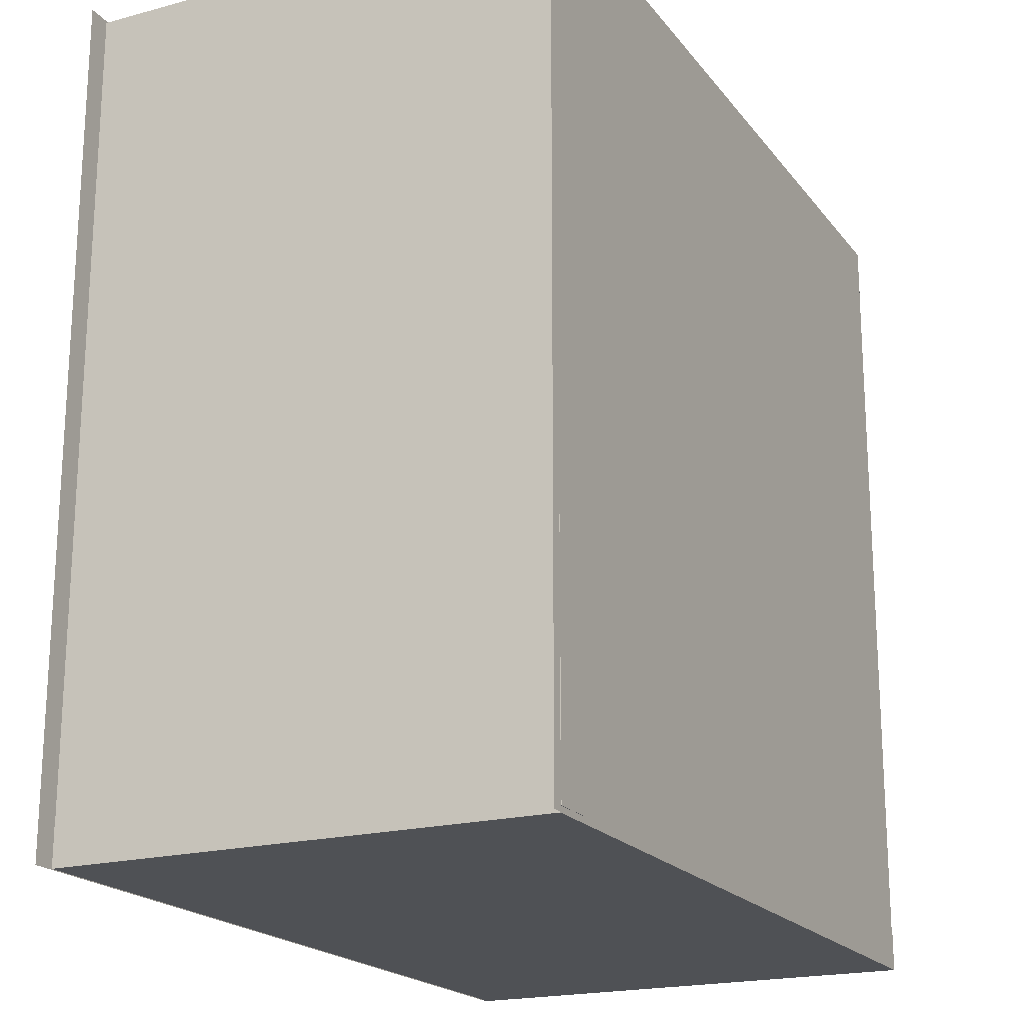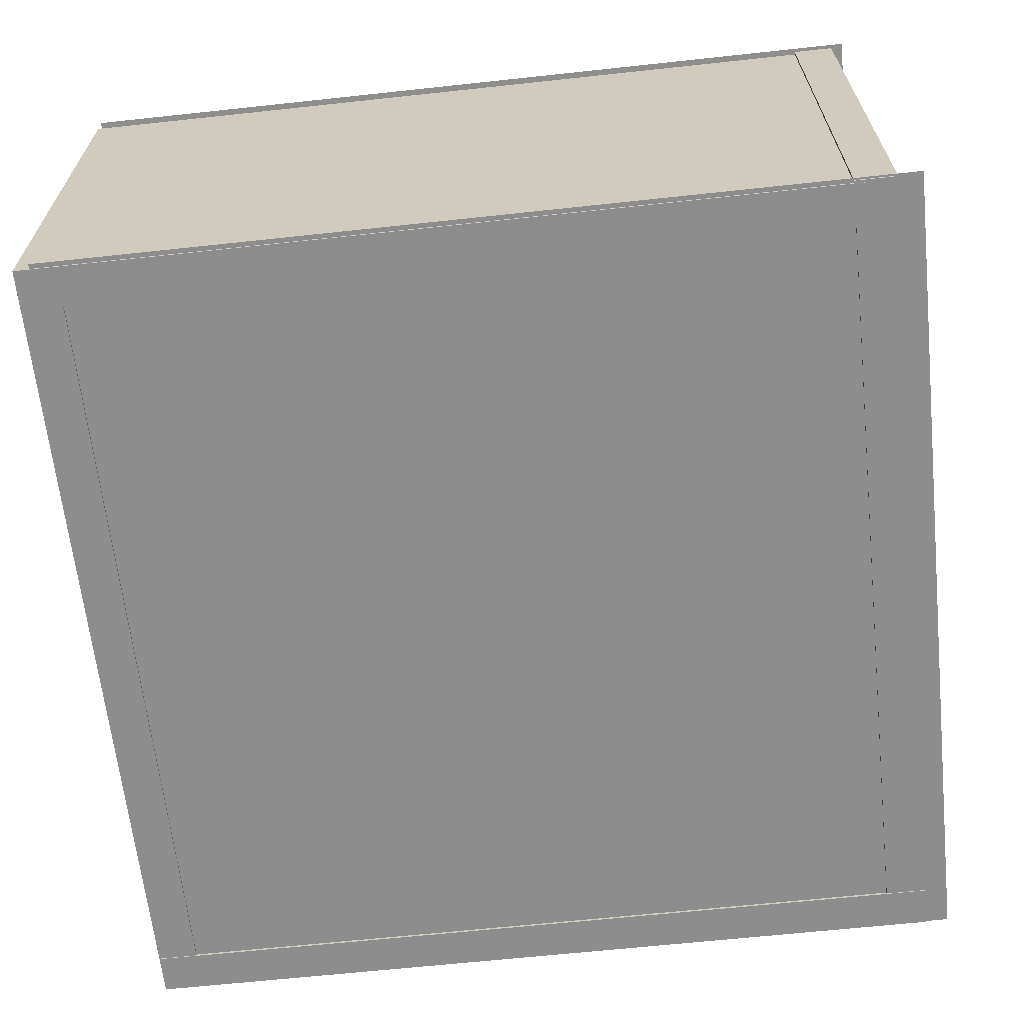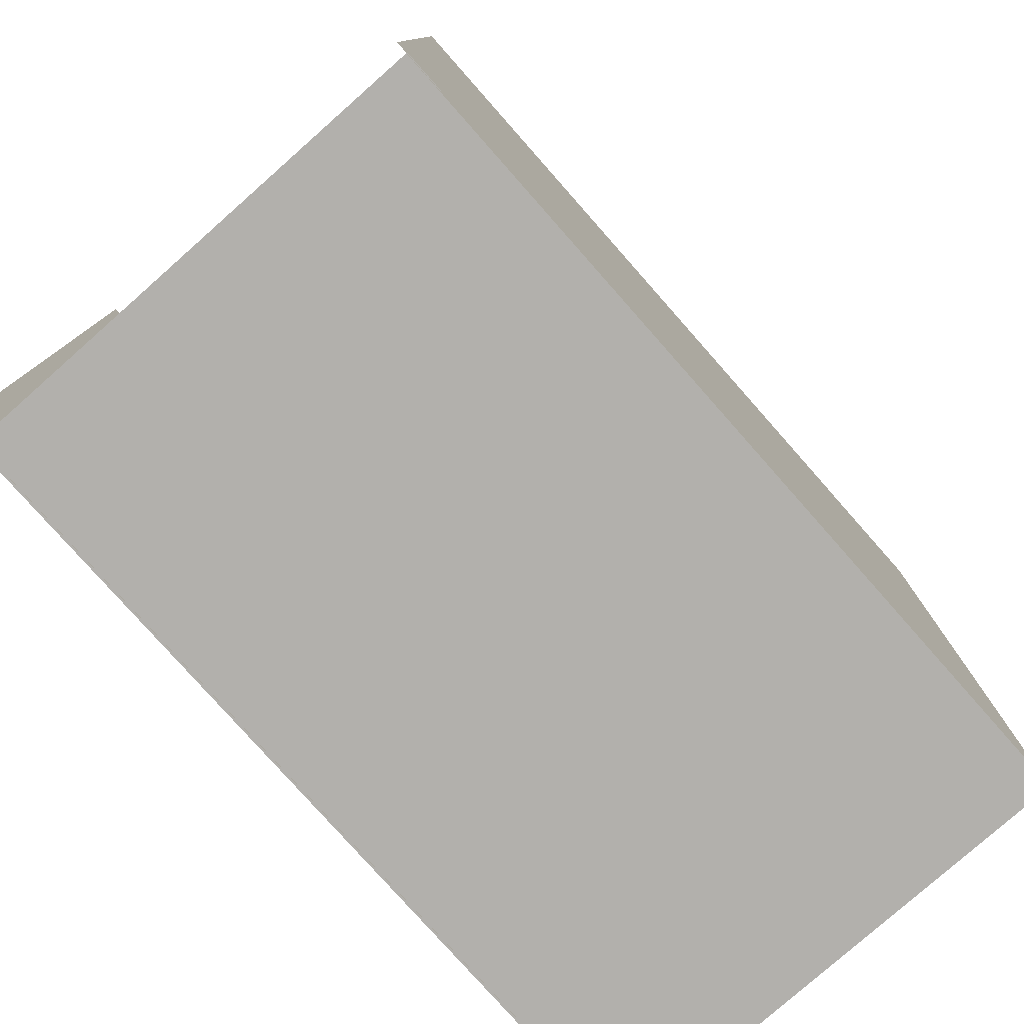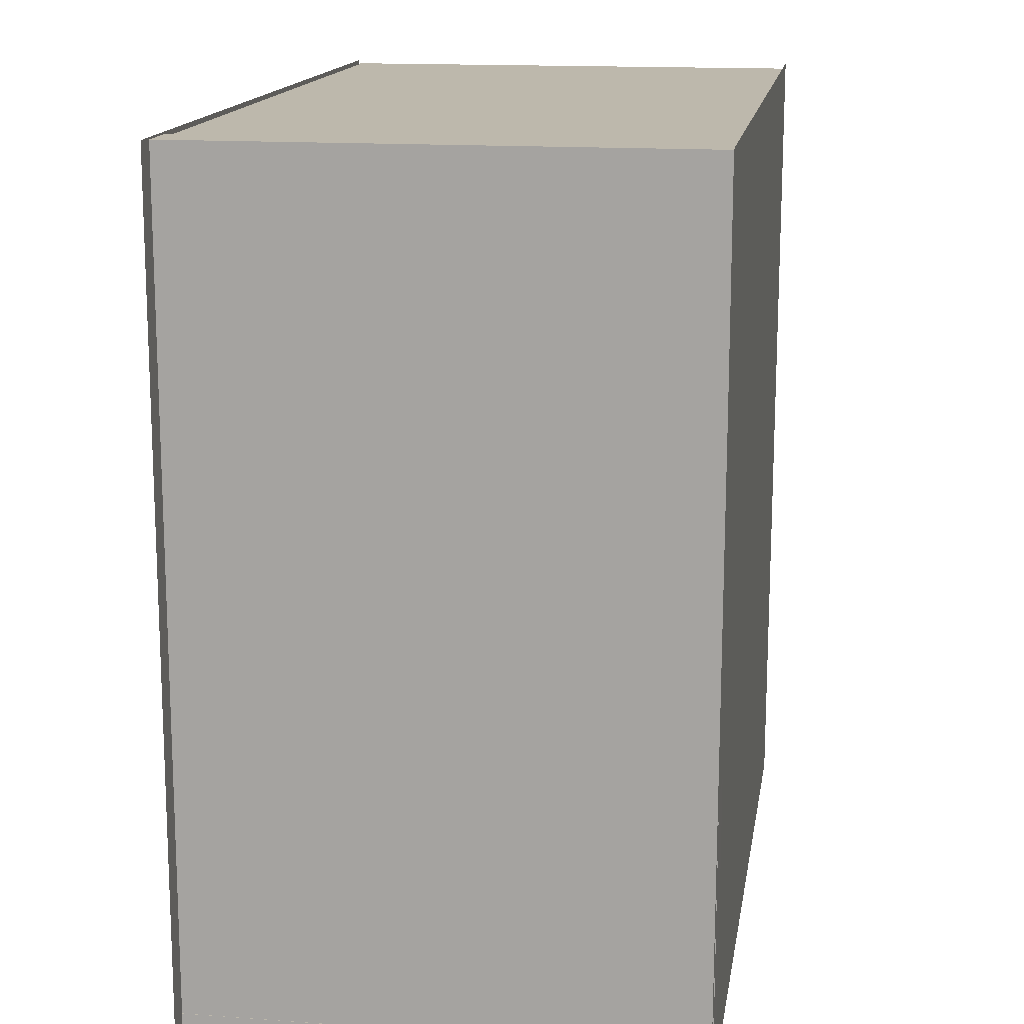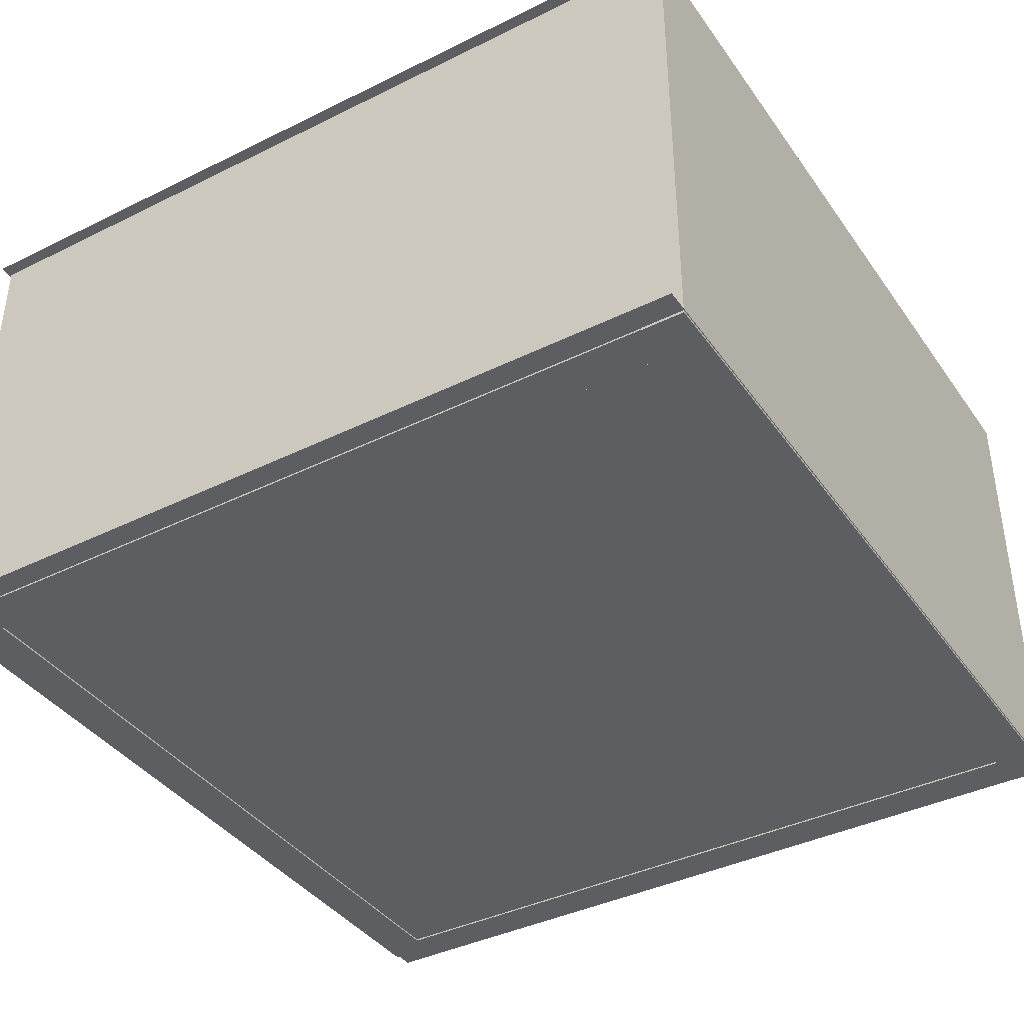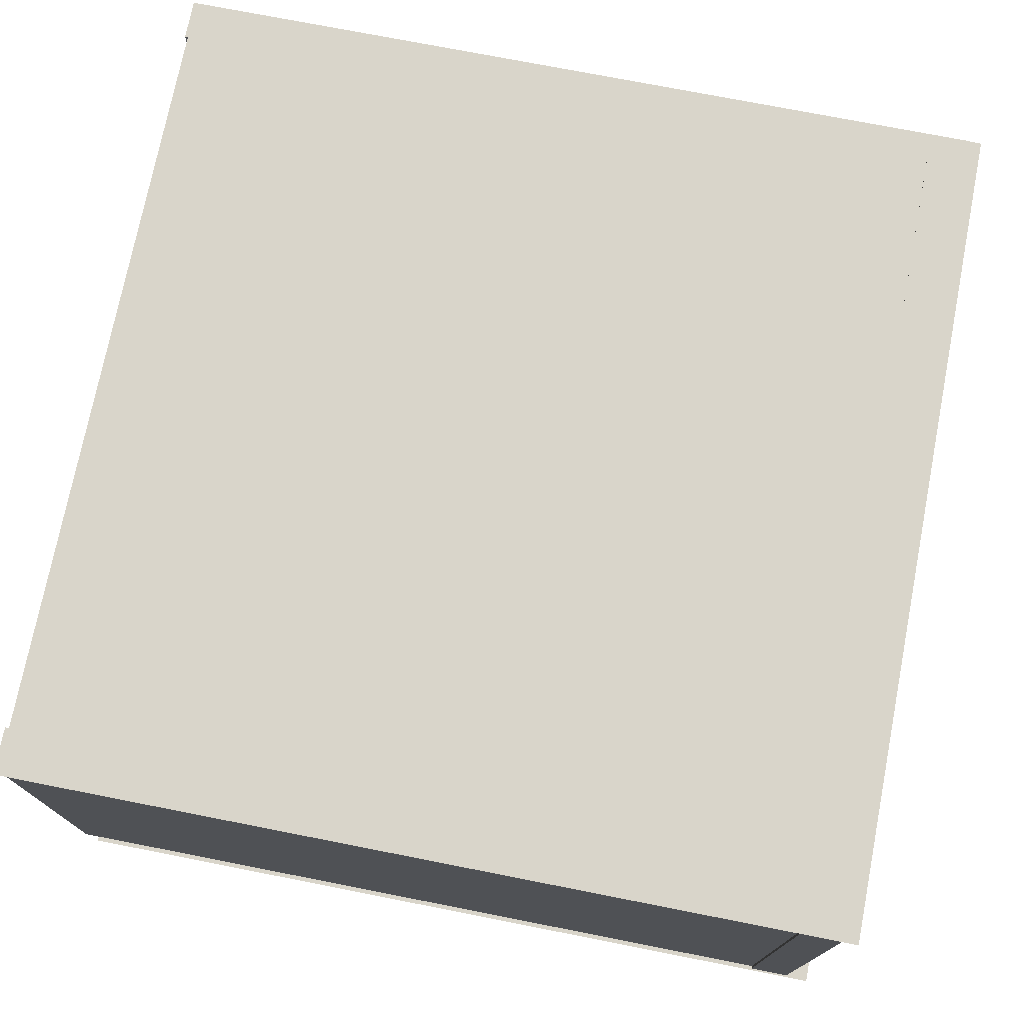
<metadata>
{"format":"obj","ext":"obj","renderer":"f3d","projection":"perspective","resolution":1024,"background":"white","views":[{"elev":-19.9,"azim":116.4,"up":"+Z"},{"elev":-64.7,"azim":6.2,"up":"+Y"},{"elev":-78.8,"azim":131.5,"up":"+Z"},{"elev":14.9,"azim":98.9,"up":"+Z"},{"elev":-39.4,"azim":121.6,"up":"+Y"},{"elev":74.5,"azim":11.1,"up":"+Y"}]}
</metadata>
<code>
o Plane.001
v 8.135 9.367 8.085
v -8.016 9.367 8.085
v 8.135 9.33 -8.066
v -8.016 9.33 -8.066
f 2 3 1
f 2 4 3
o Plane
v 8.356 -0.01366 -8.092
v -7.795 -0.01366 -8.092
v 8.356 -0.01366 8.059
v -7.795 -0.01366 8.059
f 6 7 5
f 6 8 7
o Cube.003
v -8.076 -0.06159 -8.076
v 7.911 -0.06159 -8.076
v 7.911 -0.06159 -7.292
v -8.076 -0.06159 -7.292
v -8.076 9.326 -8.076
v 7.911 9.326 -8.076
v 7.911 9.326 -7.292
v -8.076 9.326 -7.292
f 9 11 12
f 13 15 14
f 13 10 9
f 14 11 10
f 11 16 12
f 13 12 16
f 9 10 11
f 13 16 15
f 13 14 10
f 14 15 11
f 11 15 16
f 13 9 12
o Cube.002
v -8.096 -0.04566 7.185
v 7.891 -0.04566 7.185
v 7.891 -0.04566 7.968
v -8.096 -0.04566 7.968
v -8.096 9.342 7.185
v 7.891 9.342 7.185
v 7.891 9.342 7.968
v -8.096 9.342 7.968
f 17 19 20
f 21 23 22
f 21 18 17
f 22 19 18
f 19 24 20
f 17 24 21
f 17 18 19
f 21 24 23
f 21 22 18
f 22 23 19
f 19 23 24
f 17 20 24
o Cube.001
v 7.904 -0.04512 -7.966
v 7.904 -0.04512 8.021
v 7.12 -0.04512 8.021
v 7.12 -0.04512 -7.966
v 7.904 9.343 -7.966
v 7.904 9.343 8.021
v 7.12 9.343 8.021
v 7.12 9.343 -7.966
f 25 27 28
f 29 31 30
f 29 26 25
f 30 27 26
f 27 32 28
f 25 32 29
f 25 26 27
f 29 32 31
f 29 30 26
f 30 31 27
f 27 31 32
f 25 28 32
o Cube
v -7.31 -0.04394 -8.061
v -7.31 -0.04394 7.927
v -8.094 -0.04394 7.927
v -8.094 -0.04394 -8.061
v -7.31 2.984 -8.061
v -7.31 2.984 7.927
v -8.094 2.984 7.927
v -8.094 2.984 -8.061
f 33 35 36
f 37 39 38
f 37 34 33
f 38 35 34
f 39 36 35
f 33 40 37
f 33 34 35
f 37 40 39
f 37 38 34
f 38 39 35
f 39 40 36
f 33 36 40

</code>
